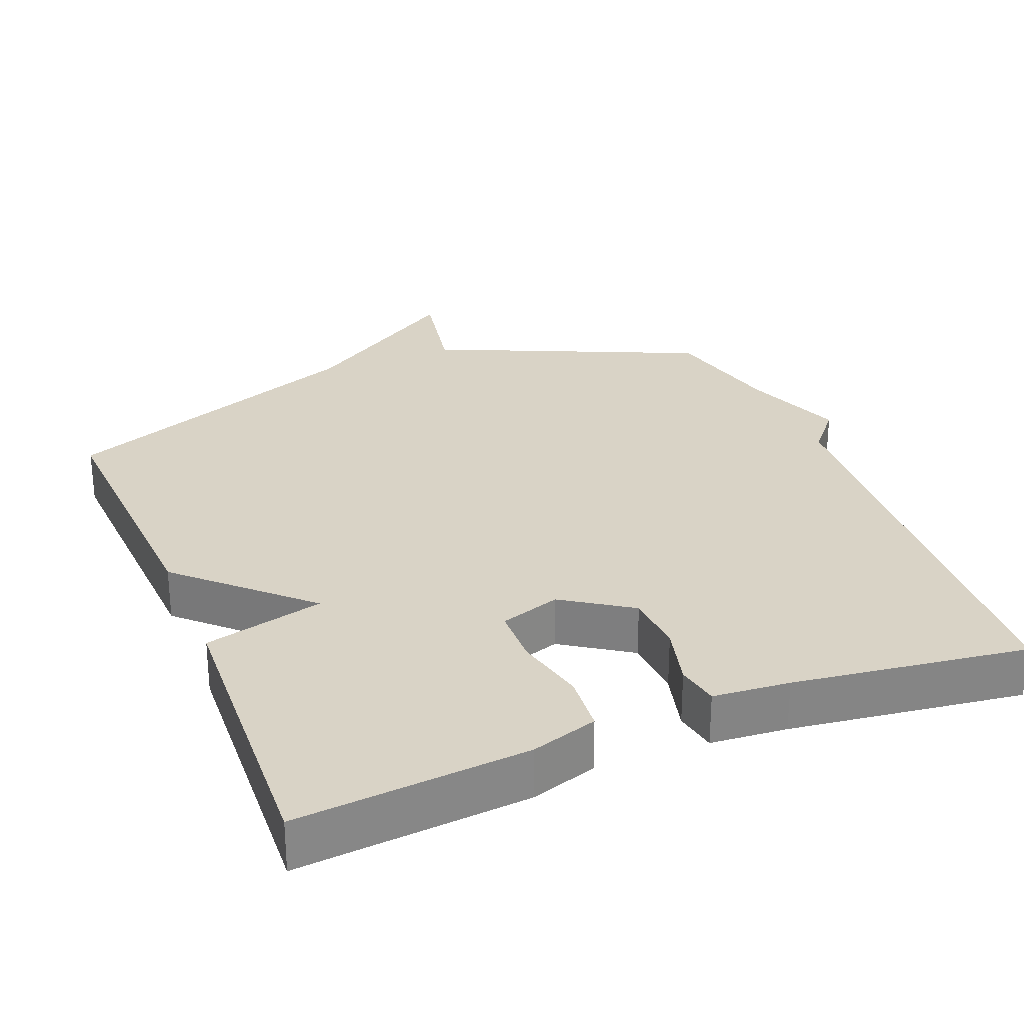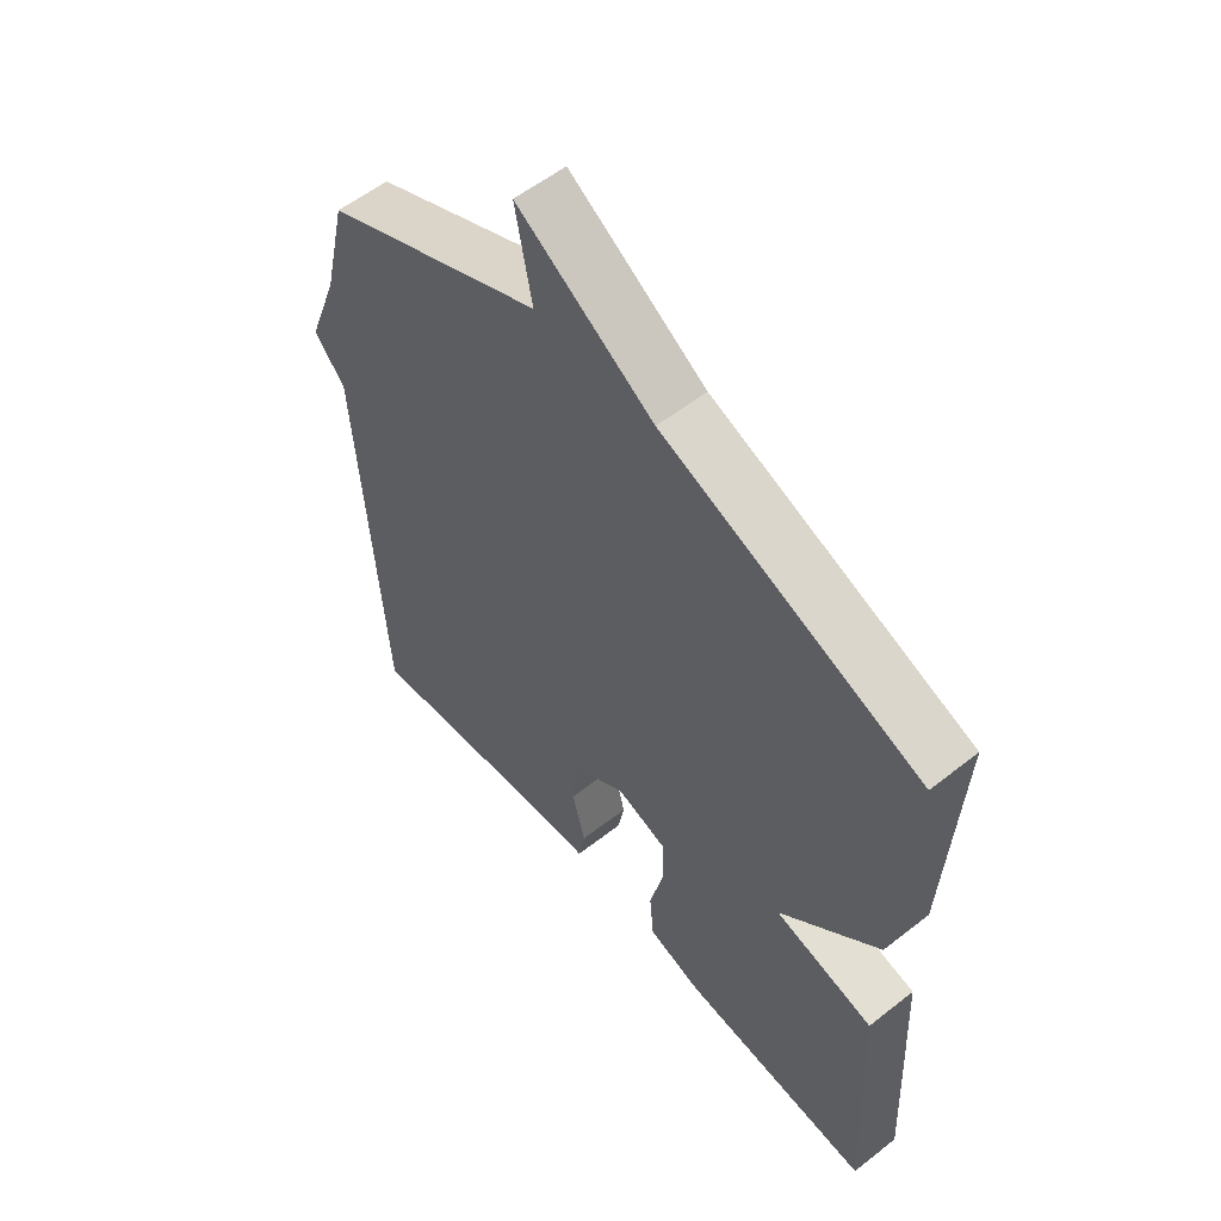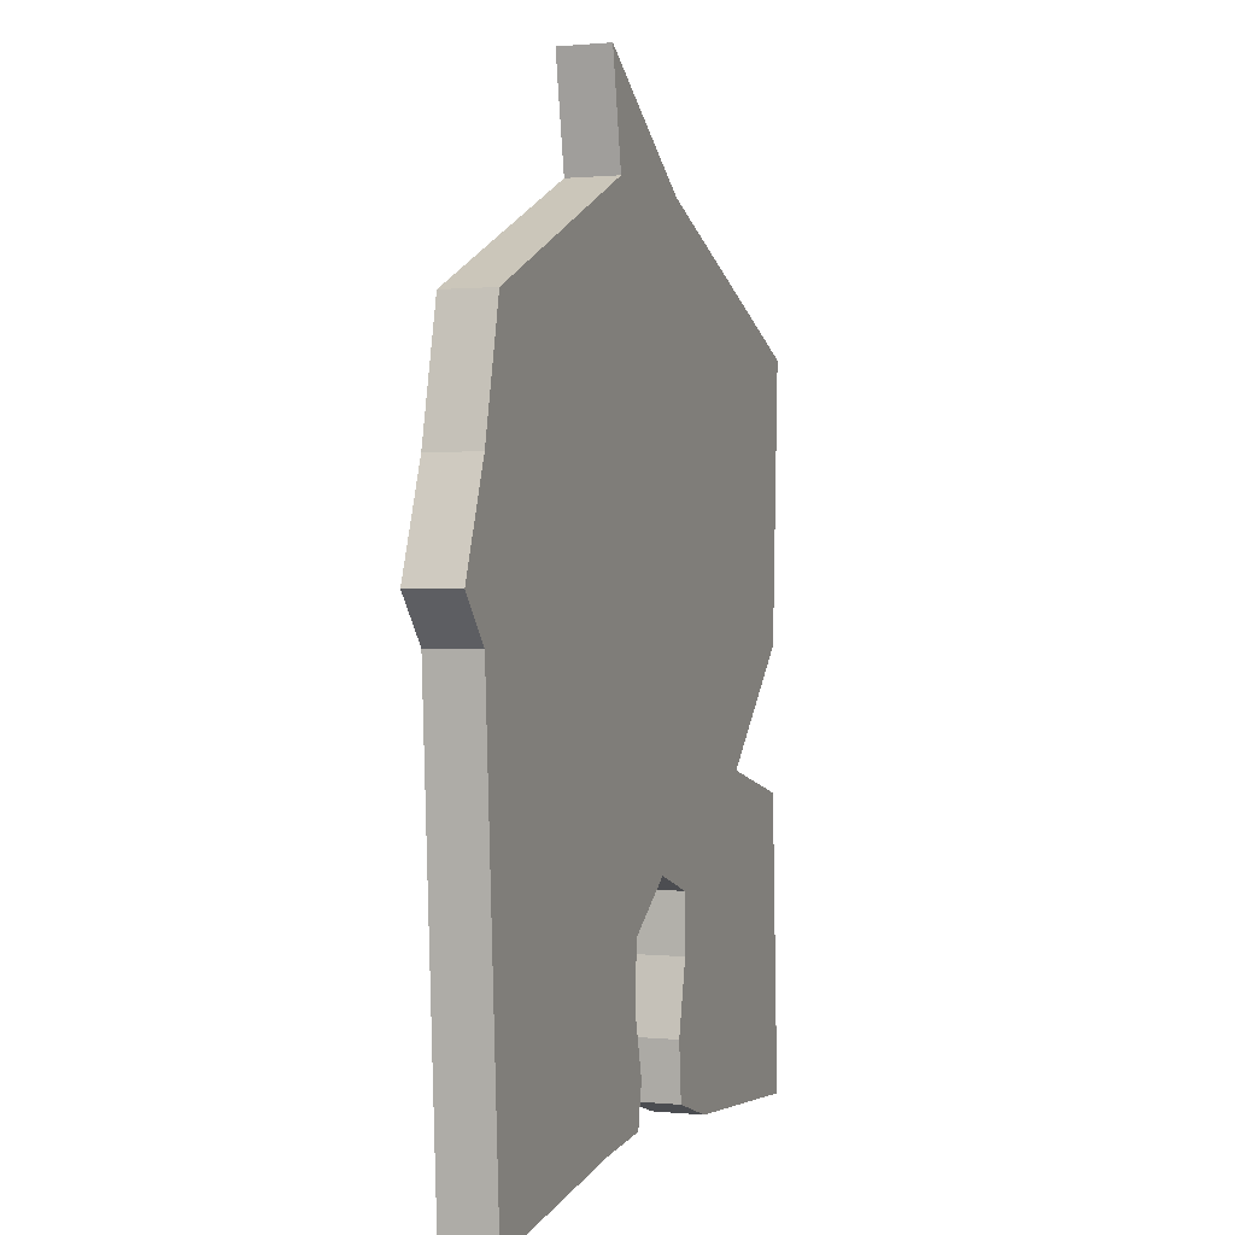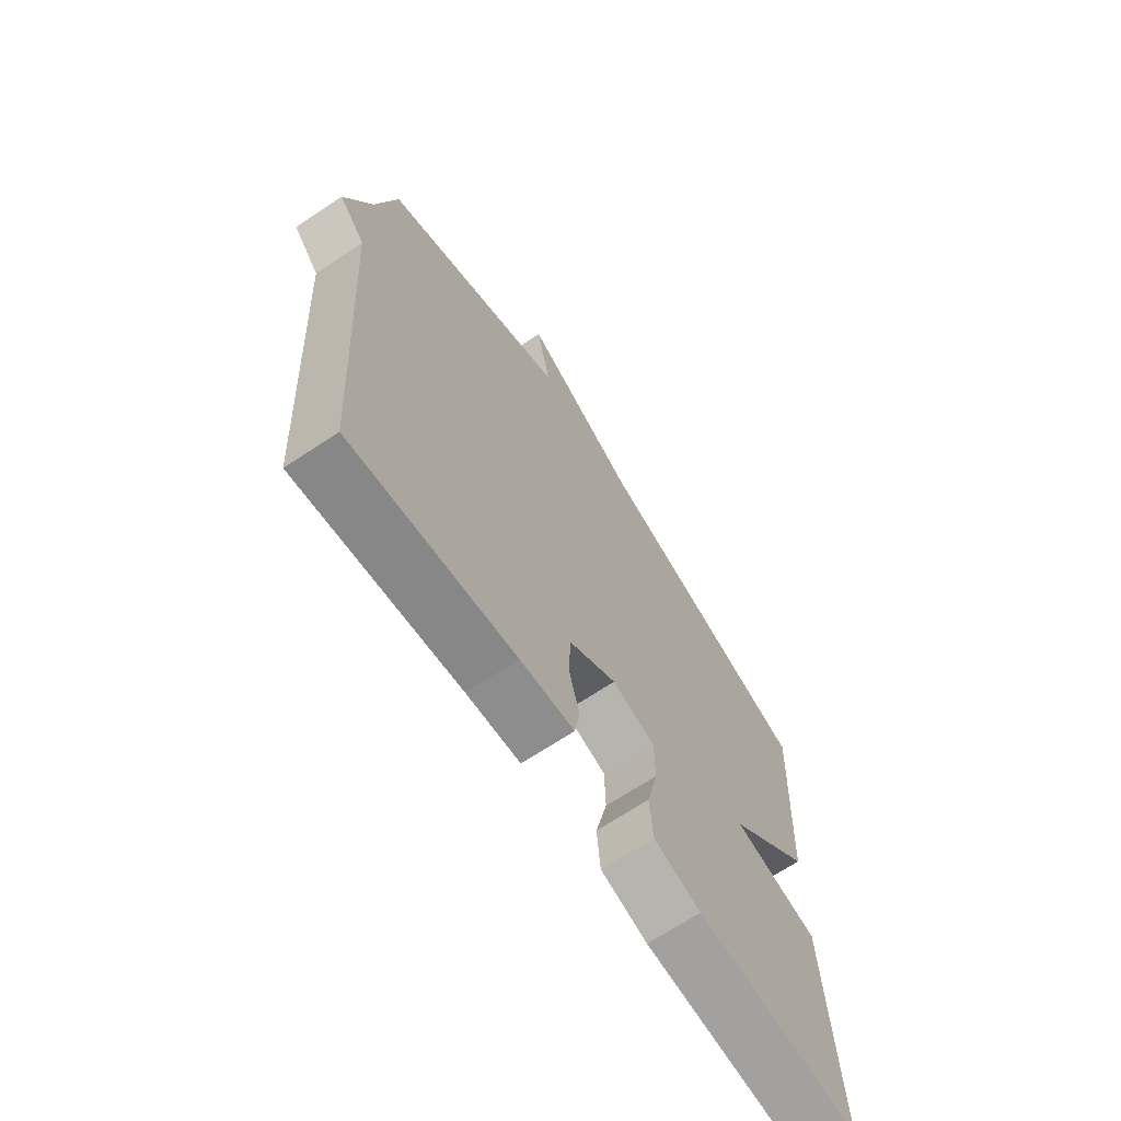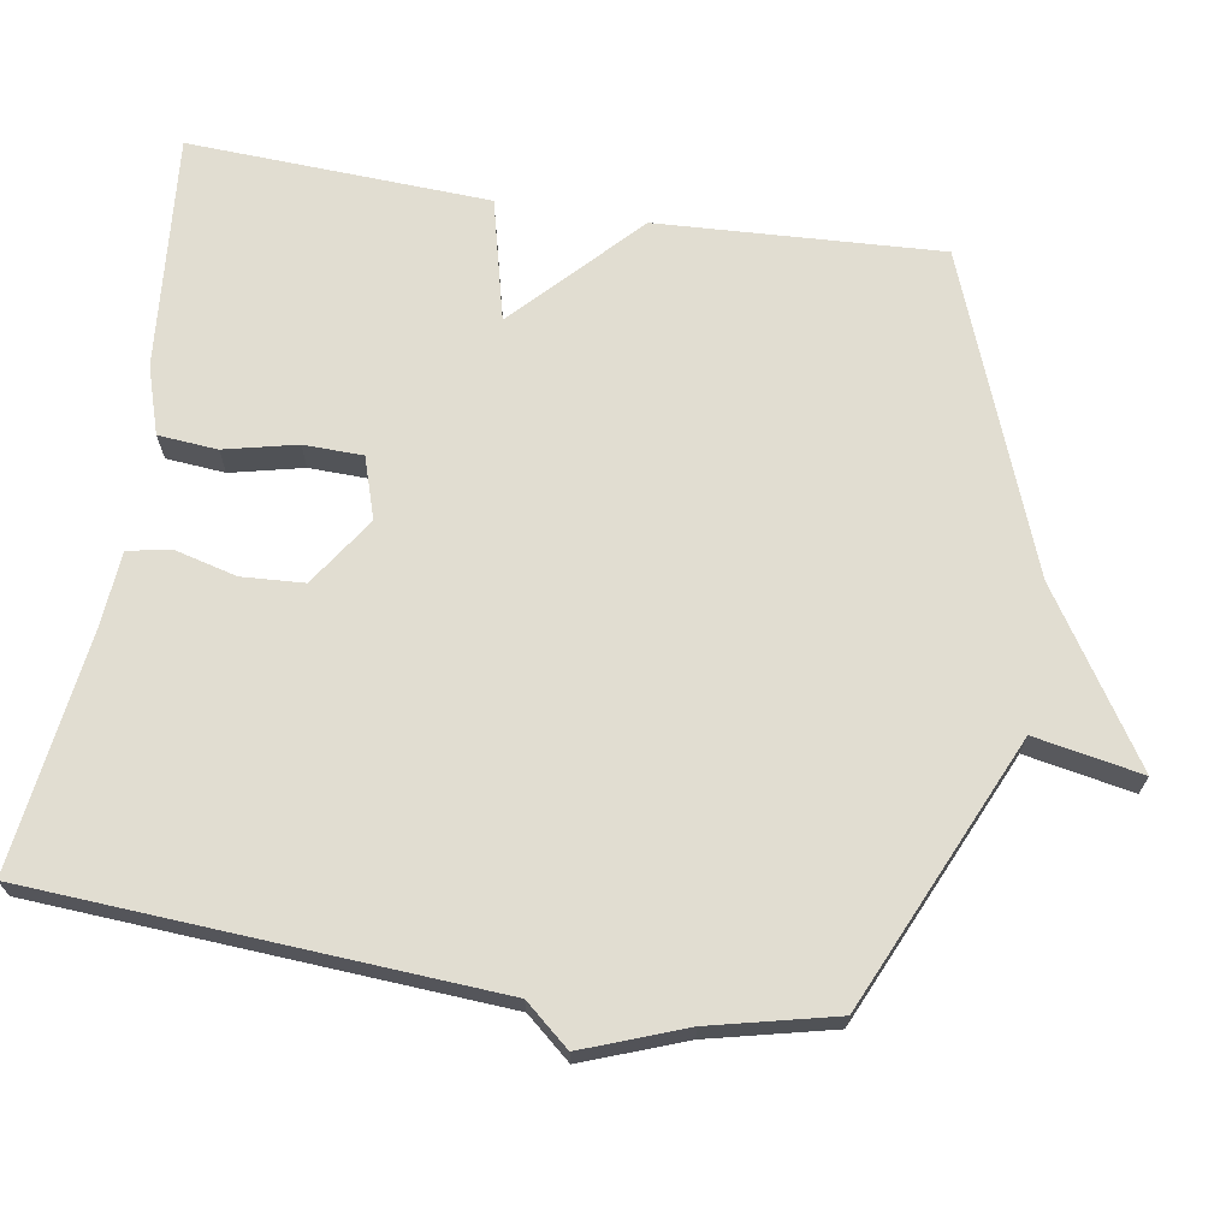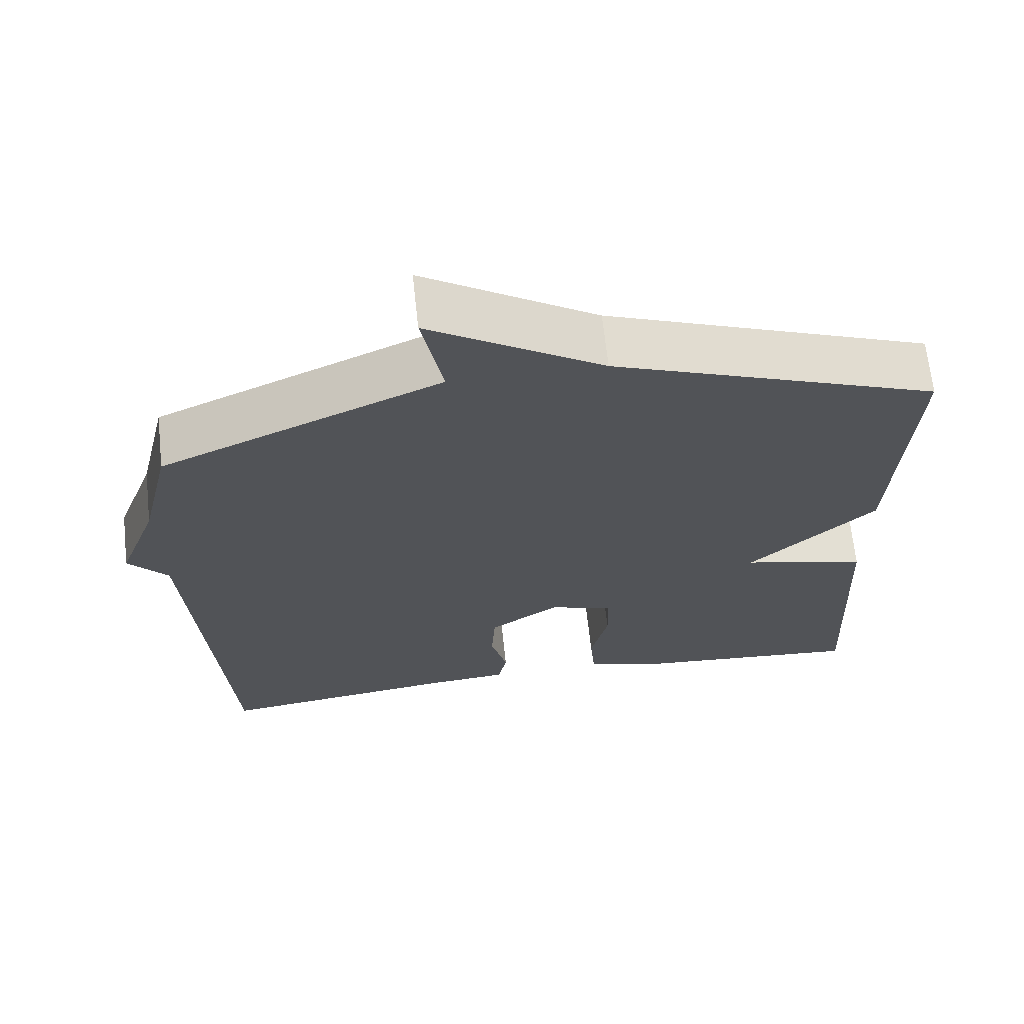
<metadata>
{"format":"obj","ext":"obj","renderer":"f3d","projection":"perspective","resolution":1024,"background":"white","views":[{"elev":28.3,"azim":158.0,"up":"+Y"},{"elev":56.5,"azim":50.6,"up":"+Z"},{"elev":0.7,"azim":-70.2,"up":"+Z"},{"elev":-68.5,"azim":-56.4,"up":"+Z"},{"elev":68.8,"azim":-80.8,"up":"+Y"},{"elev":67.0,"azim":-6.1,"up":"+Z"}]}
</metadata>
<code>
v 0.5 0.07 -0.5
v 0.179 0.07 -0.472
v 0.087 0.07 -0.443
v 0.08 0.07 -0.362
v 0.103 0.07 -0.263
v 0.101 0.07 -0.182
v 0.017 0.07 -0.155
v -0.077 0.07 -0.218
v -0.082 0.07 -0.303
v -0.06 0.07 -0.388
v -0.071 0.07 -0.447
v -0.177 0.07 -0.456
v -0.5 0.07 -0.5
v -0.54 0.07 0.13
v -0.592 0.07 0.191
v -0.54 0.07 0.33
v -0.5 0.07 0.5
v -0.131 0.07 0.665
v -0.159 0.07 0.812
v 0.069 0.07 0.665
v 0.5 0.07 0.5
v 0.48 0.07 0.112
v 0.313 0.07 -0.047
v 0.48 0.07 -0.088
v 0.5 0 -0.5
v 0.179 0 -0.472
v 0.087 0 -0.443
v 0.08 0 -0.362
v 0.103 0 -0.263
v 0.101 0 -0.182
v 0.017 0 -0.155
v -0.077 0 -0.218
v -0.082 0 -0.303
v -0.06 0 -0.388
v -0.071 0 -0.447
v -0.177 0 -0.456
v -0.5 0 -0.5
v -0.54 0 0.13
v -0.592 0 0.191
v -0.54 0 0.33
v -0.5 0 0.5
v -0.131 0 0.665
v -0.159 0 0.812
v 0.069 0 0.665
v 0.5 0 0.5
v 0.48 0 0.112
v 0.313 0 -0.047
v 0.48 0 -0.088
f 3 4 5
f 2 3 5
f 1 2 5
f 24 1 5
f 23 24 5
f 20 21 22 23
f 18 19 20 23
f 16 17 18 23
f 14 15 16 23
f 12 13 14
f 11 12 14
f 10 11 14
f 9 10 14
f 8 9 14
f 7 8 14
f 6 7 14 23
f 5 6 23
f 29 28 27
f 29 27 26
f 29 26 25
f 29 25 48
f 29 48 47
f 47 46 45 44
f 47 44 43 42
f 47 42 41 40
f 47 40 39 38
f 38 37 36
f 38 36 35
f 38 35 34
f 38 34 33
f 38 33 32
f 38 32 31
f 47 38 31 30
f 47 30 29
f 1 25 26 2
f 2 26 27 3
f 3 27 28 4
f 4 28 29 5
f 5 29 30 6
f 6 30 31 7
f 7 31 32 8
f 8 32 33 9
f 9 33 34 10
f 10 34 35 11
f 11 35 36 12
f 12 36 37 13
f 13 37 38 14
f 14 38 39 15
f 15 39 40 16
f 16 40 41 17
f 17 41 42 18
f 18 42 43 19
f 19 43 44 20
f 20 44 45 21
f 21 45 46 22
f 22 46 47 23
f 23 47 48 24
f 24 48 25 1

</code>
